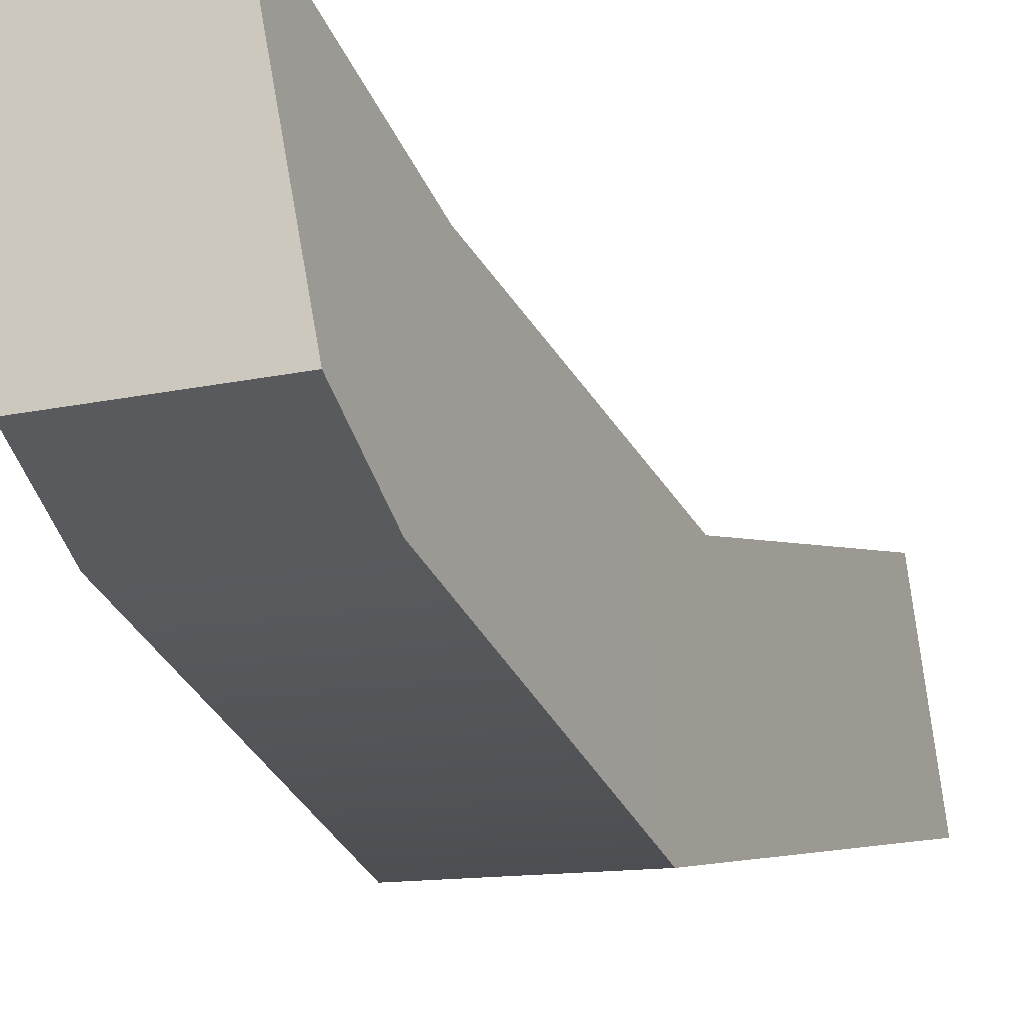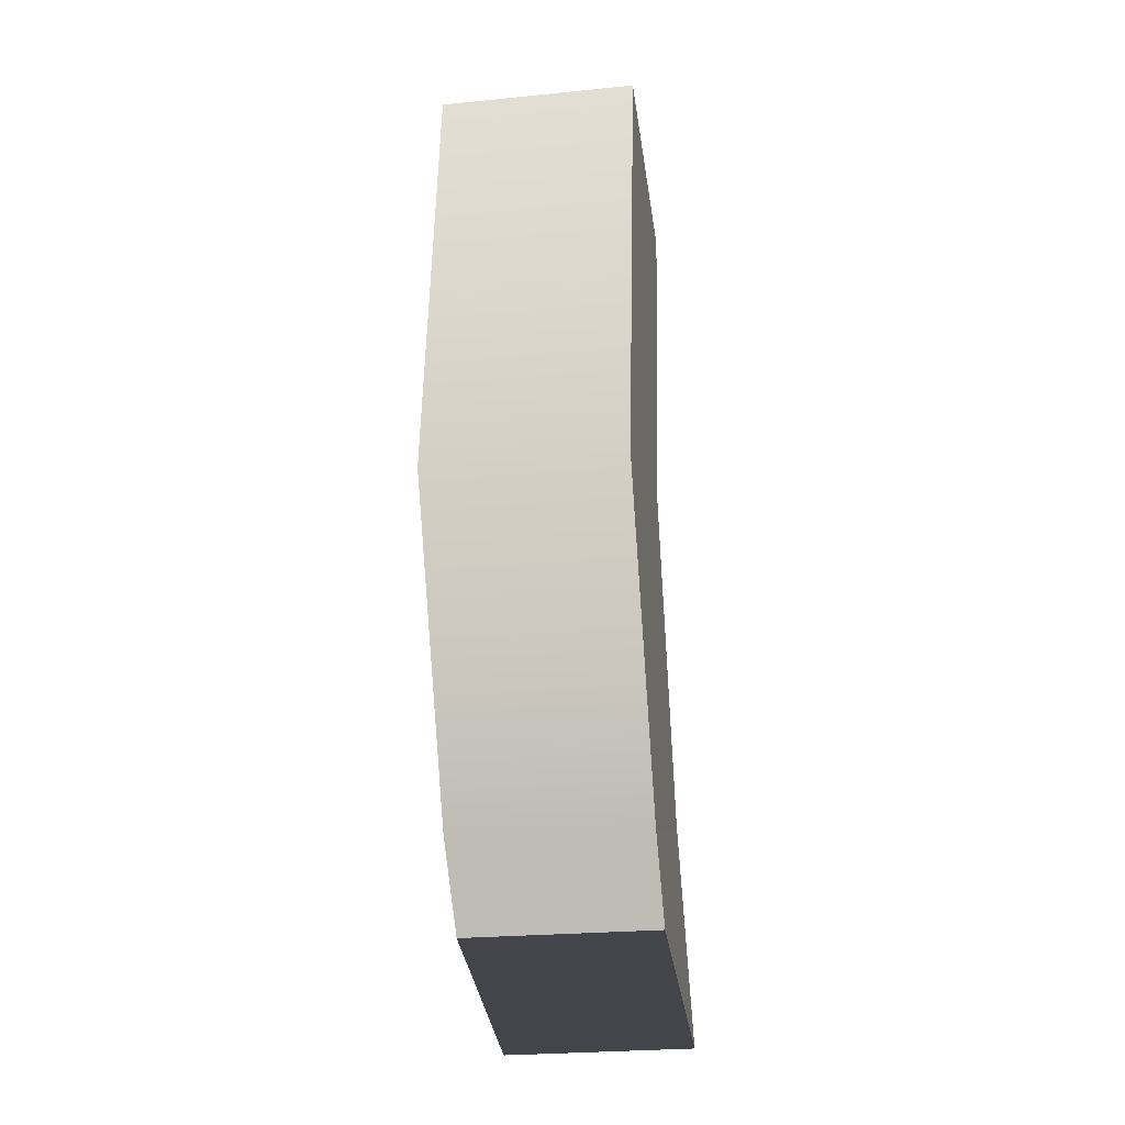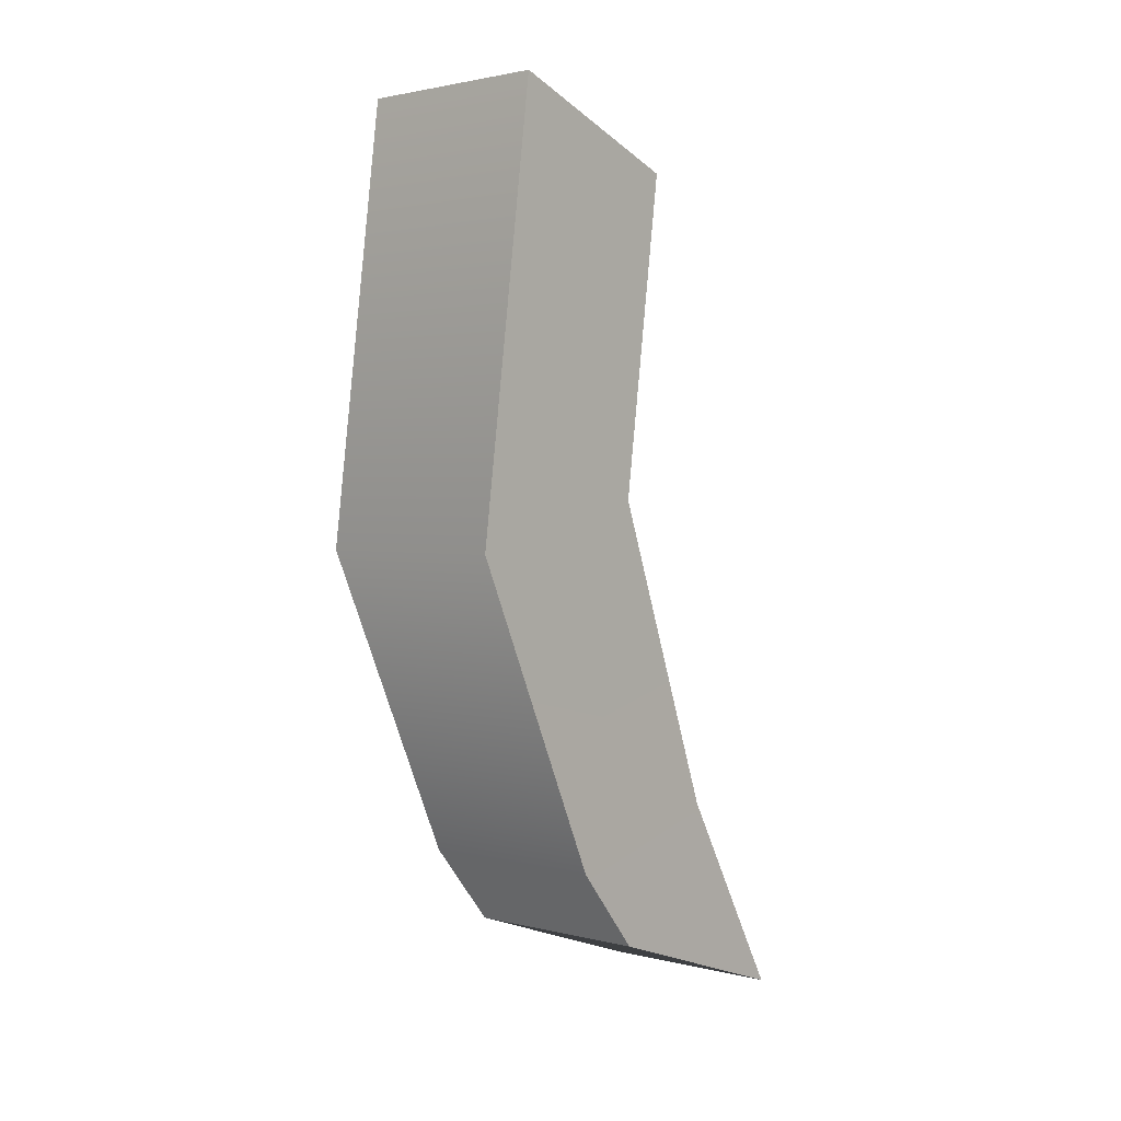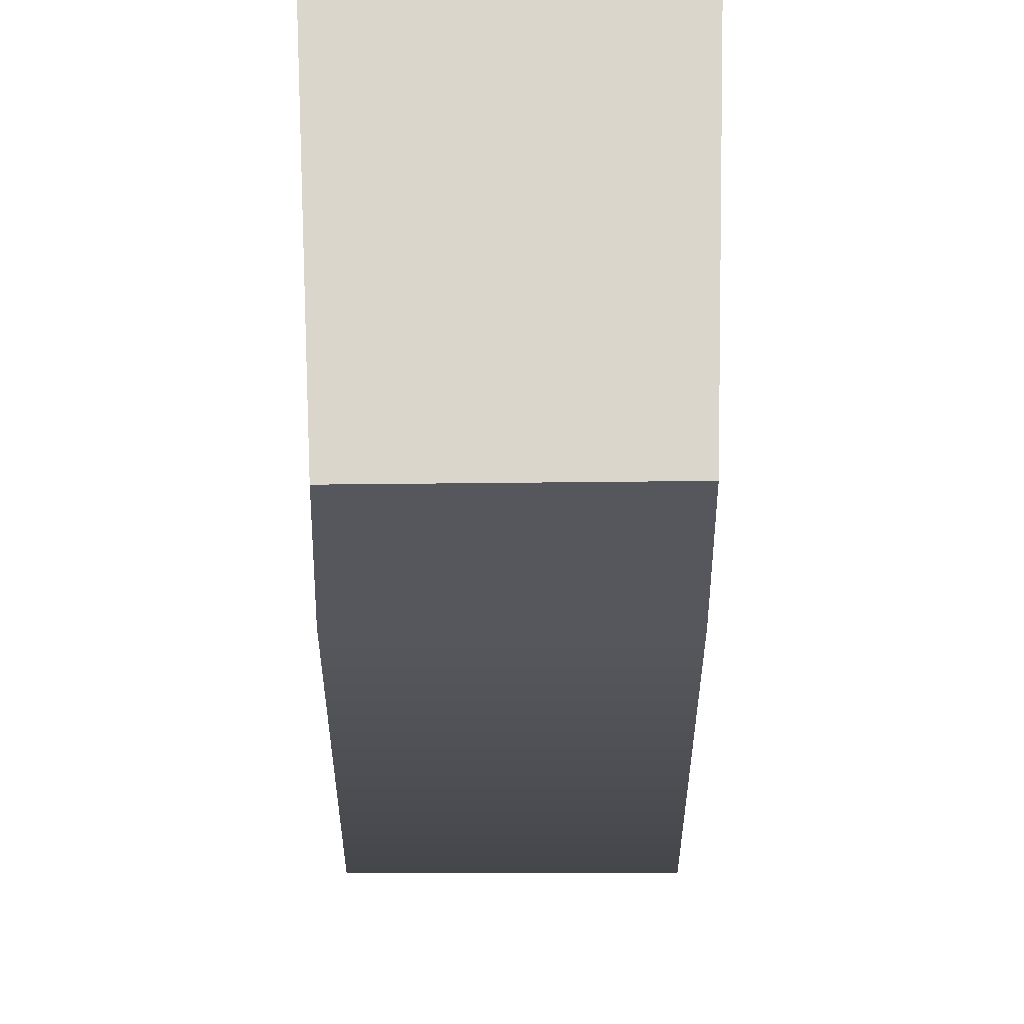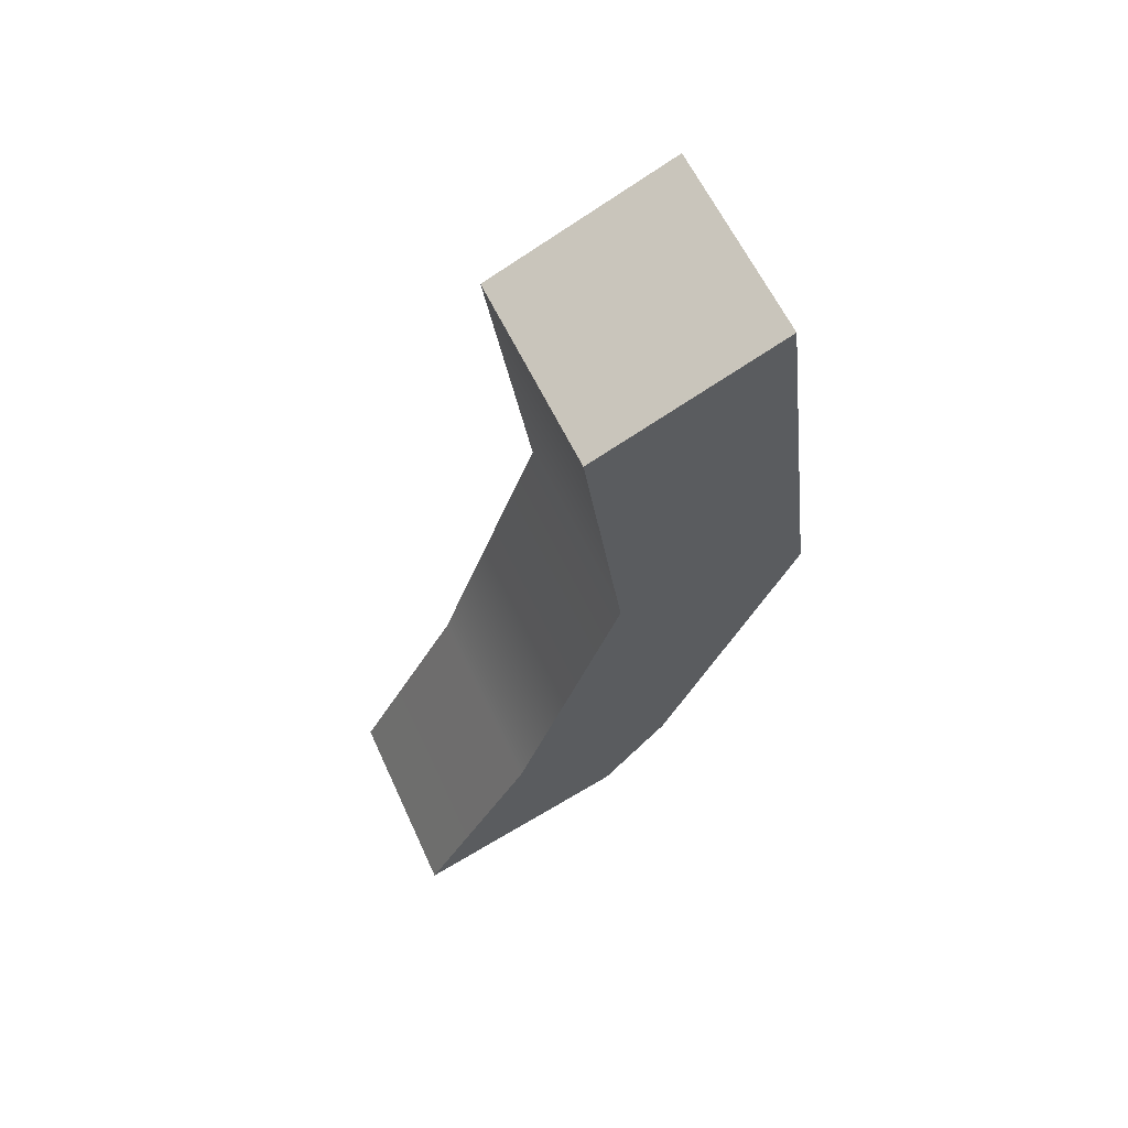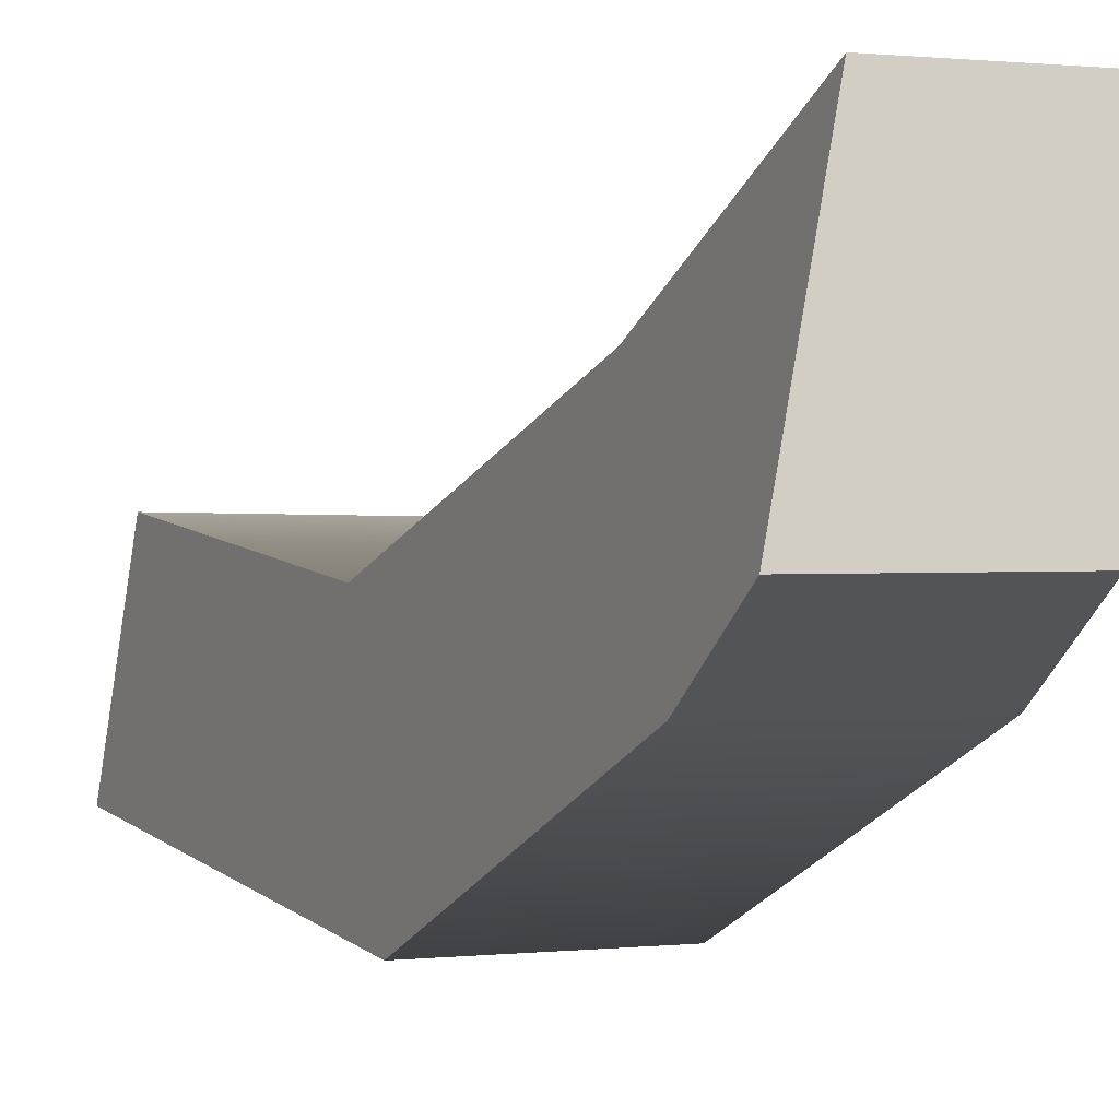
<metadata>
{"format":"obj","ext":"obj","renderer":"f3d","projection":"perspective","resolution":1024,"background":"white","views":[{"elev":-11.5,"azim":28.4,"up":"+Z"},{"elev":-22.4,"azim":-170.4,"up":"+Y"},{"elev":2.2,"azim":-138.8,"up":"+Y"},{"elev":-3.3,"azim":-0.0,"up":"+Z"},{"elev":63.5,"azim":64.3,"up":"+Y"},{"elev":-0.3,"azim":-27.6,"up":"+Z"}]}
</metadata>
<code>
g default1
v -0.2476 -0.4419 0.3304
v 0.3179 -0.4419 0.3304
v -0.2476 0.4469 0.009518
v 0.3179 0.4469 0.009518
v -0.2476 0.3116 -0.5705
v 0.3179 0.3116 -0.5705
v -0.2476 -0.5773 -0.1711
v 0.3179 -0.5773 -0.1711
v -0.247 1.366 0.1359
v 0.3186 1.364 0.1326
v 0.3172 1.569 -0.4066
v -0.2483 1.572 -0.4033
v -0.2446 -0.8093 0.0216
v 0.3209 -0.8112 0.02681
v 0.3149 -1.029 0.6627
v -0.2507 -1.025 0.6535
g initialShadingGroup initialShadingGroup1 pCube7 polySurface2 polySurface1
f 1 2 4 3
f 9 10 11 12
f 5 6 8 7
f 13 14 15 16
f 2 8 6 4
f 7 1 3 5
f 3 4 10 9
f 4 6 11 10
f 6 5 12 11
f 5 3 9 12
f 7 8 14 13
f 8 2 15 14
f 2 1 16 15
f 1 7 13 16

</code>
